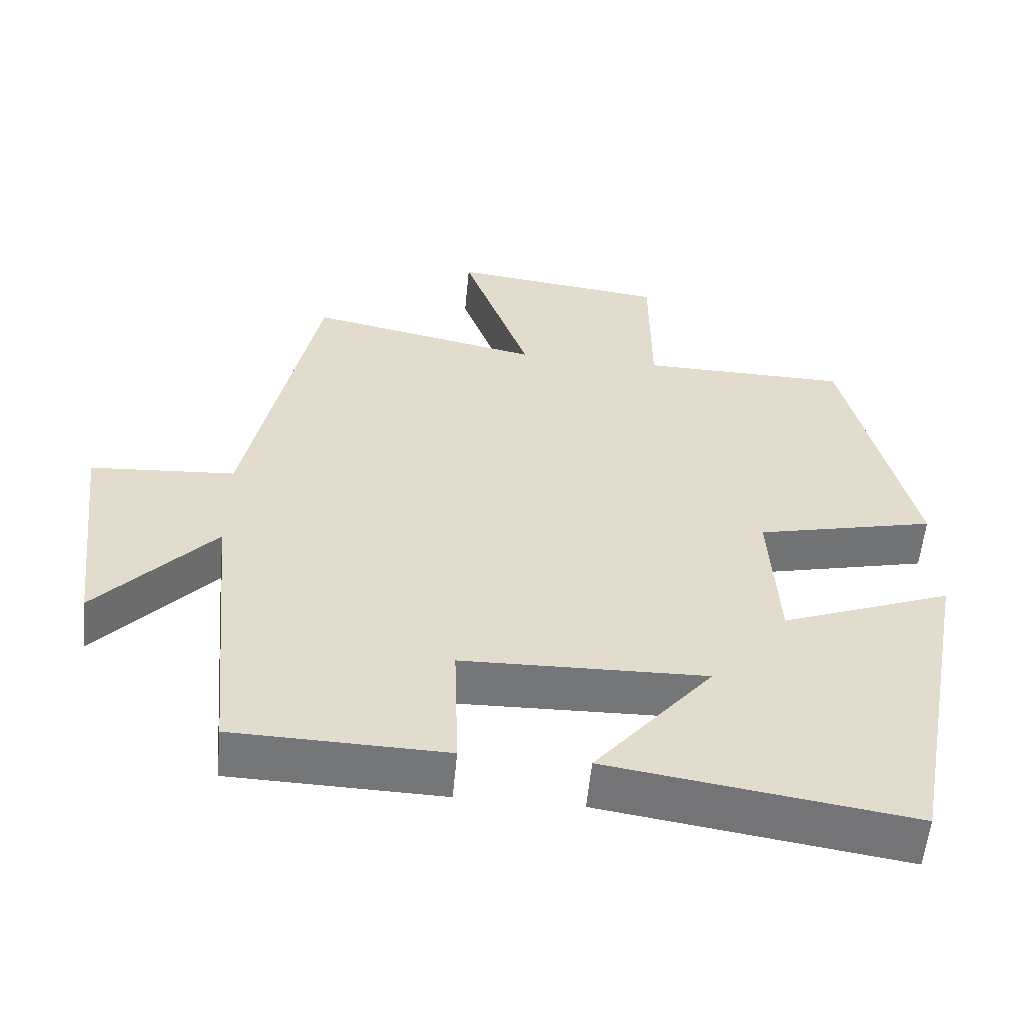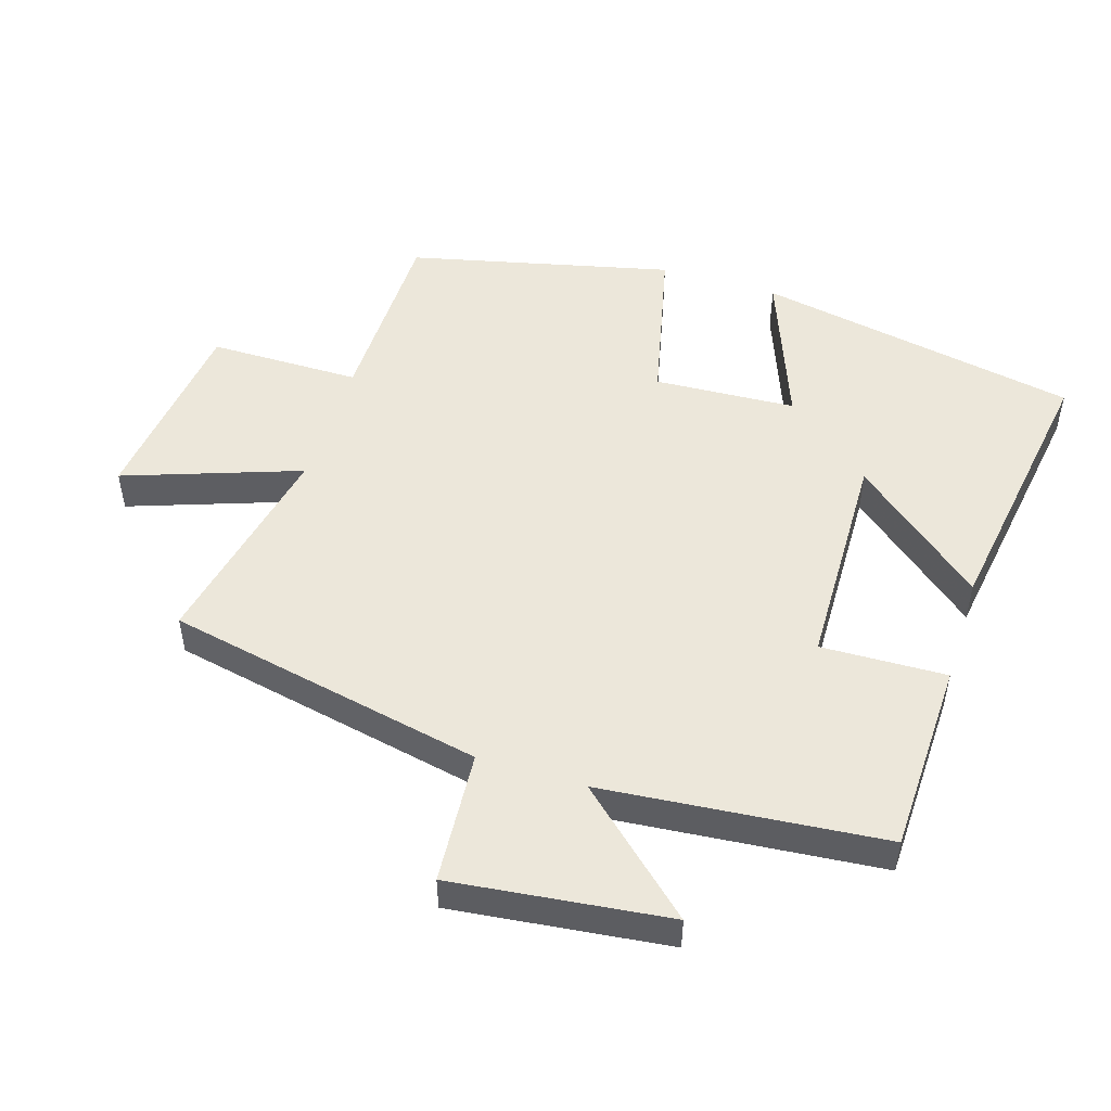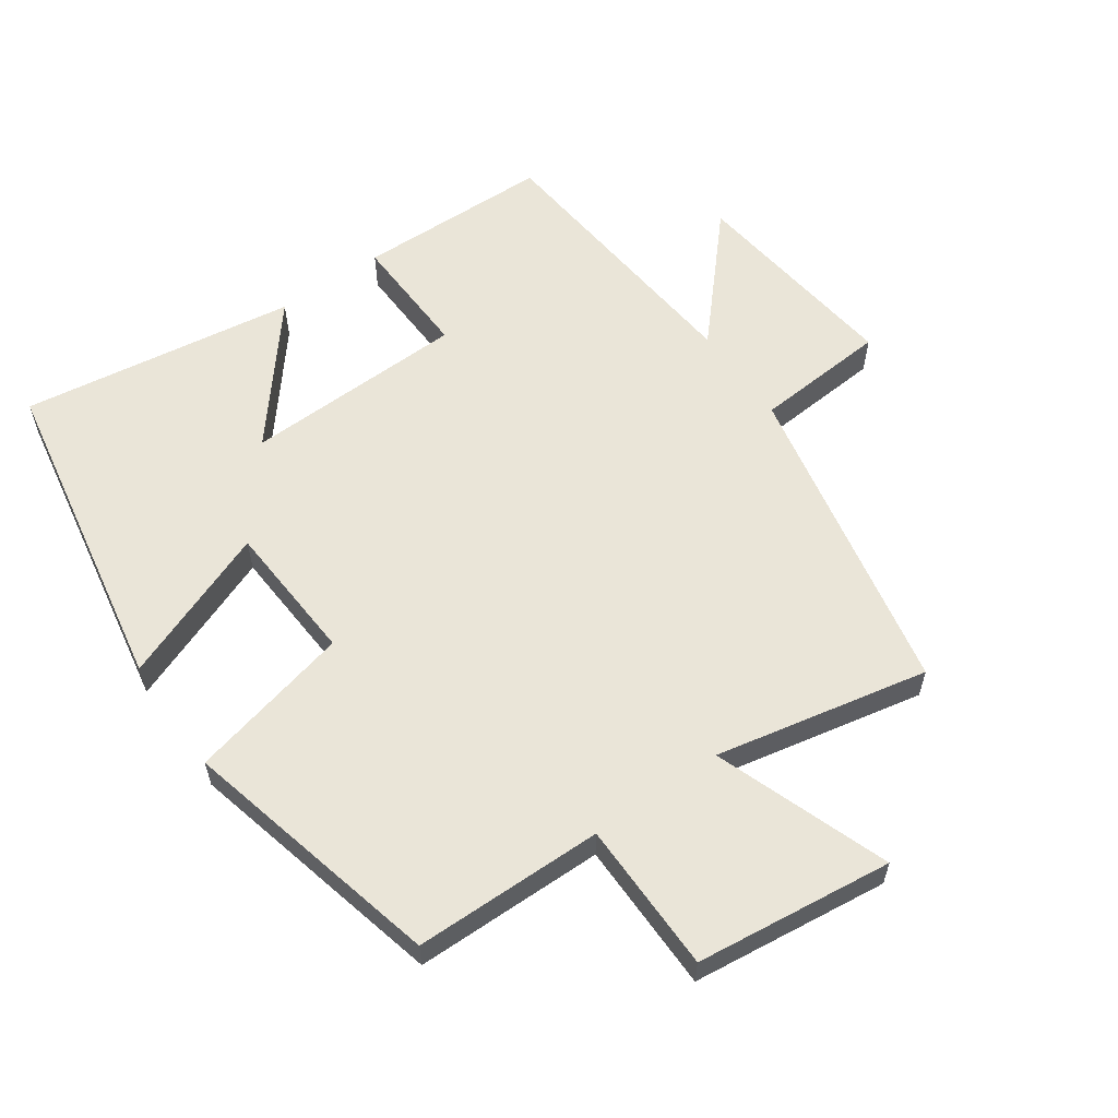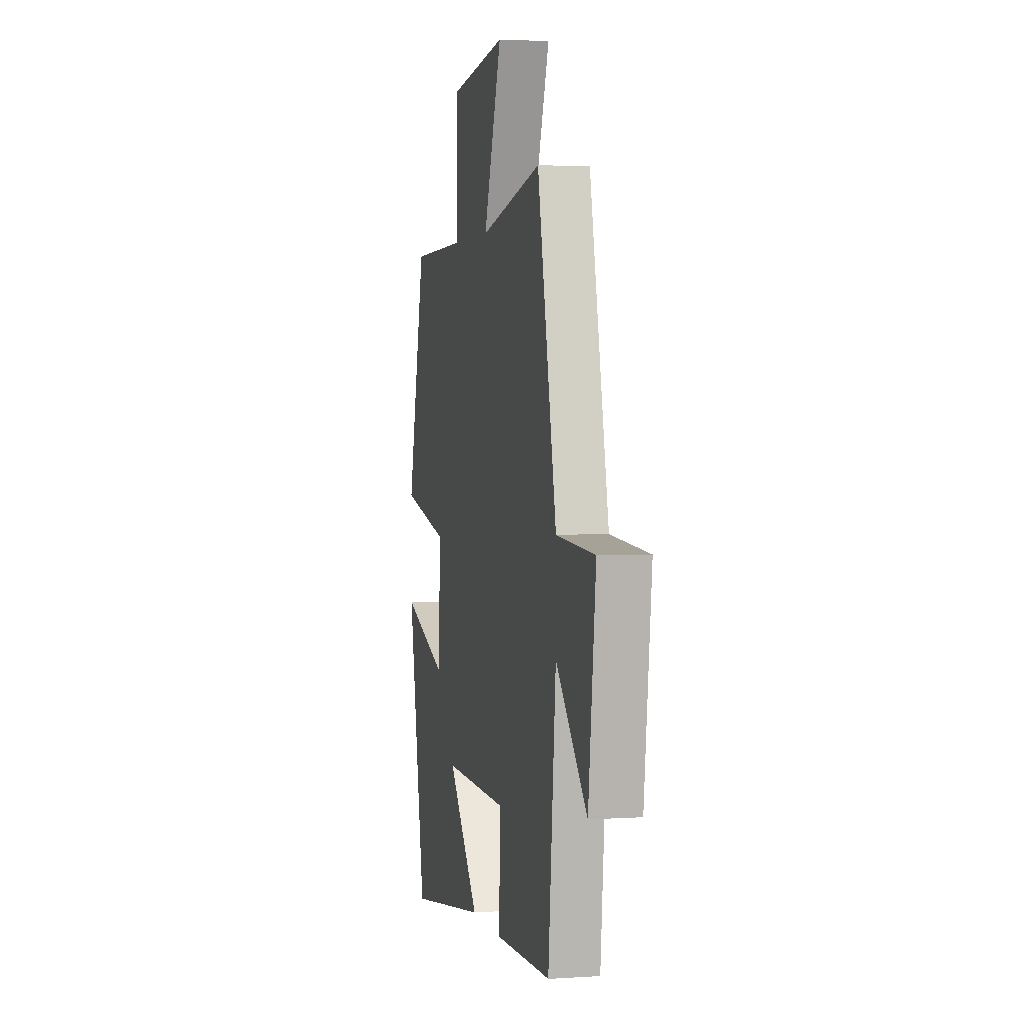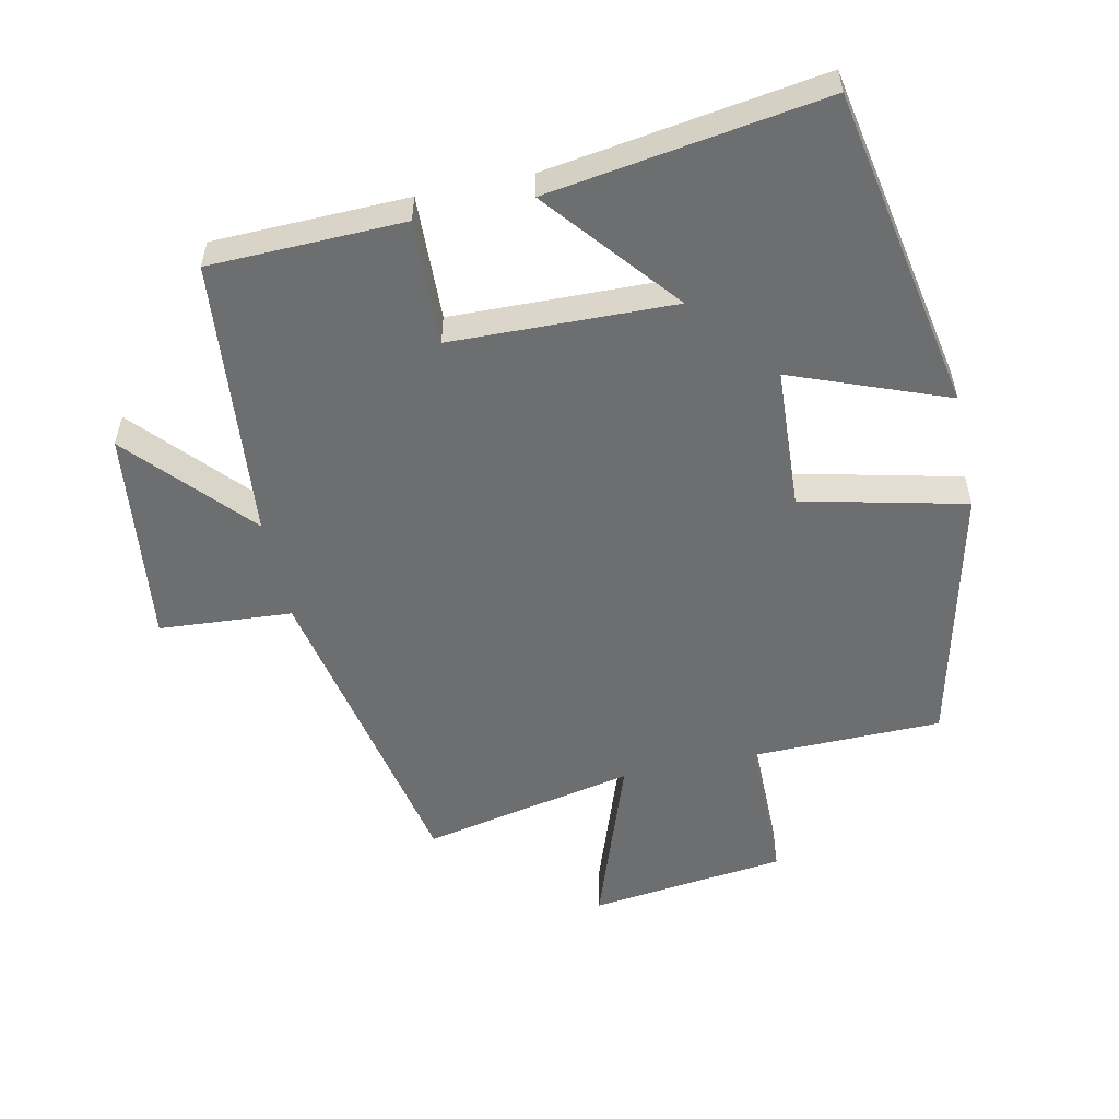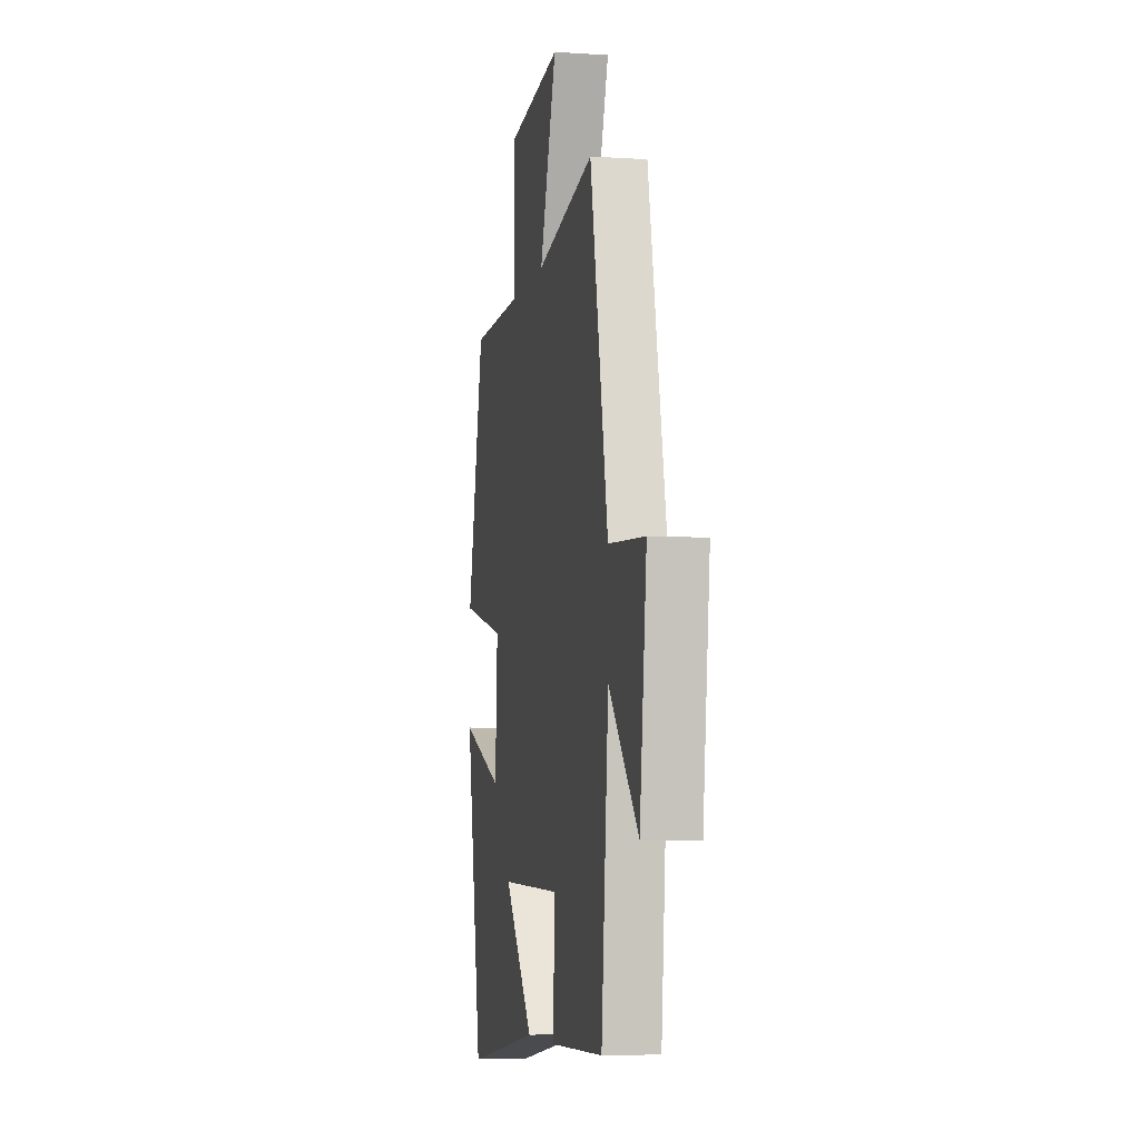
<metadata>
{"format":"obj","ext":"obj","renderer":"f3d","projection":"perspective","resolution":1024,"background":"white","views":[{"elev":-56.7,"azim":174.6,"up":"+Z"},{"elev":50.3,"azim":107.4,"up":"+Y"},{"elev":59.1,"azim":-35.3,"up":"+Y"},{"elev":2.6,"azim":77.0,"up":"+Z"},{"elev":-54.3,"azim":-168.0,"up":"+Y"},{"elev":-5.9,"azim":78.8,"up":"+Z"}]}
</metadata>
<code>
v -0.407 0.07 0.496
v -0.122 0.07 0.5
v -0.121 0.07 0.727
v 0.175 0.07 0.763
v 0.082 0.07 0.5
v 0.402 0.07 0.567
v 0.5 0.07 0.089
v 0.699 0.07 0.075
v 0.661 0.07 -0.249
v 0.5 0.07 -0.071
v 0.461 0.07 -0.492
v 0.17 0.07 -0.5
v 0.176 0.07 -0.312
v -0.158 0.07 -0.304
v 0.004 0.07 -0.5
v -0.409 0.07 -0.563
v -0.5 0.07 -0.078
v -0.267 0.07 -0.167
v -0.255 0.07 0.045
v -0.5 0.07 0.102
v -0.407 0 0.496
v -0.122 0 0.5
v -0.121 0 0.727
v 0.175 0 0.763
v 0.082 0 0.5
v 0.402 0 0.567
v 0.5 0 0.089
v 0.699 0 0.075
v 0.661 0 -0.249
v 0.5 0 -0.071
v 0.461 0 -0.492
v 0.17 0 -0.5
v 0.176 0 -0.312
v -0.158 0 -0.304
v 0.004 0 -0.5
v -0.409 0 -0.563
v -0.5 0 -0.078
v -0.267 0 -0.167
v -0.255 0 0.045
v -0.5 0 0.102
f 19 20 1 2
f 18 19 2
f 16 17 18
f 14 15 16
f 14 16 18
f 13 14 18 2
f 10 11 12 13
f 7 8 9 10
f 5 6 7 10
f 5 10 13 2
f 2 3 4 5
f 22 21 40 39
f 22 39 38
f 38 37 36
f 36 35 34
f 38 36 34
f 22 38 34 33
f 33 32 31 30
f 30 29 28 27
f 30 27 26 25
f 22 33 30 25
f 25 24 23 22
f 1 21 22 2
f 2 22 23 3
f 3 23 24 4
f 4 24 25 5
f 5 25 26 6
f 6 26 27 7
f 7 27 28 8
f 8 28 29 9
f 9 29 30 10
f 10 30 31 11
f 11 31 32 12
f 12 32 33 13
f 13 33 34 14
f 14 34 35 15
f 15 35 36 16
f 16 36 37 17
f 17 37 38 18
f 18 38 39 19
f 19 39 40 20
f 20 40 21 1

</code>
